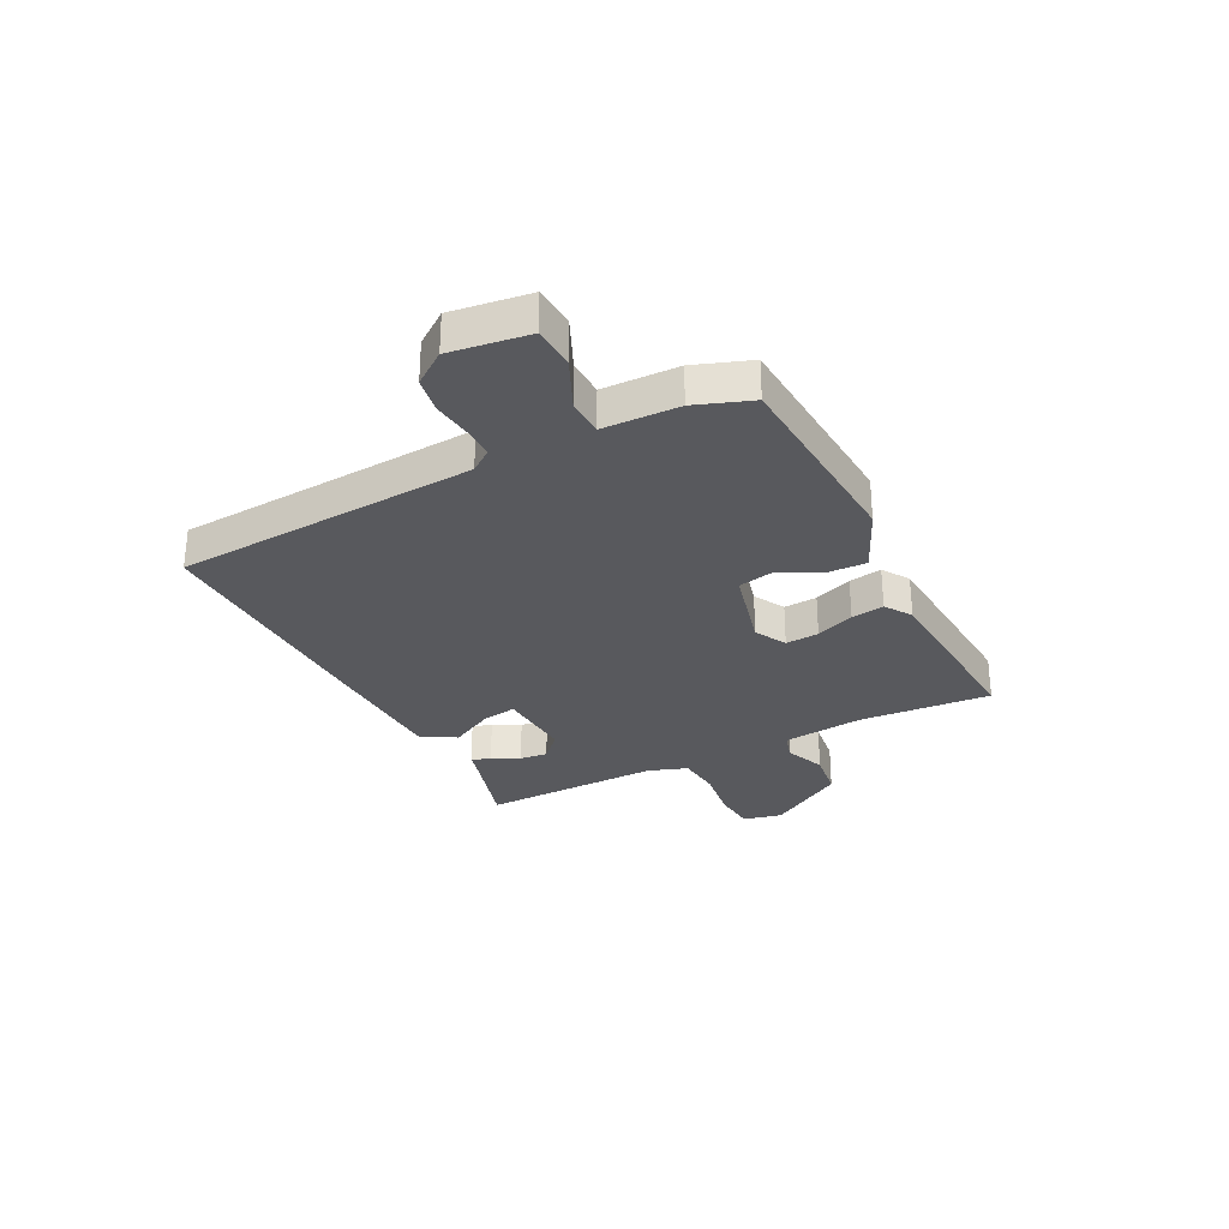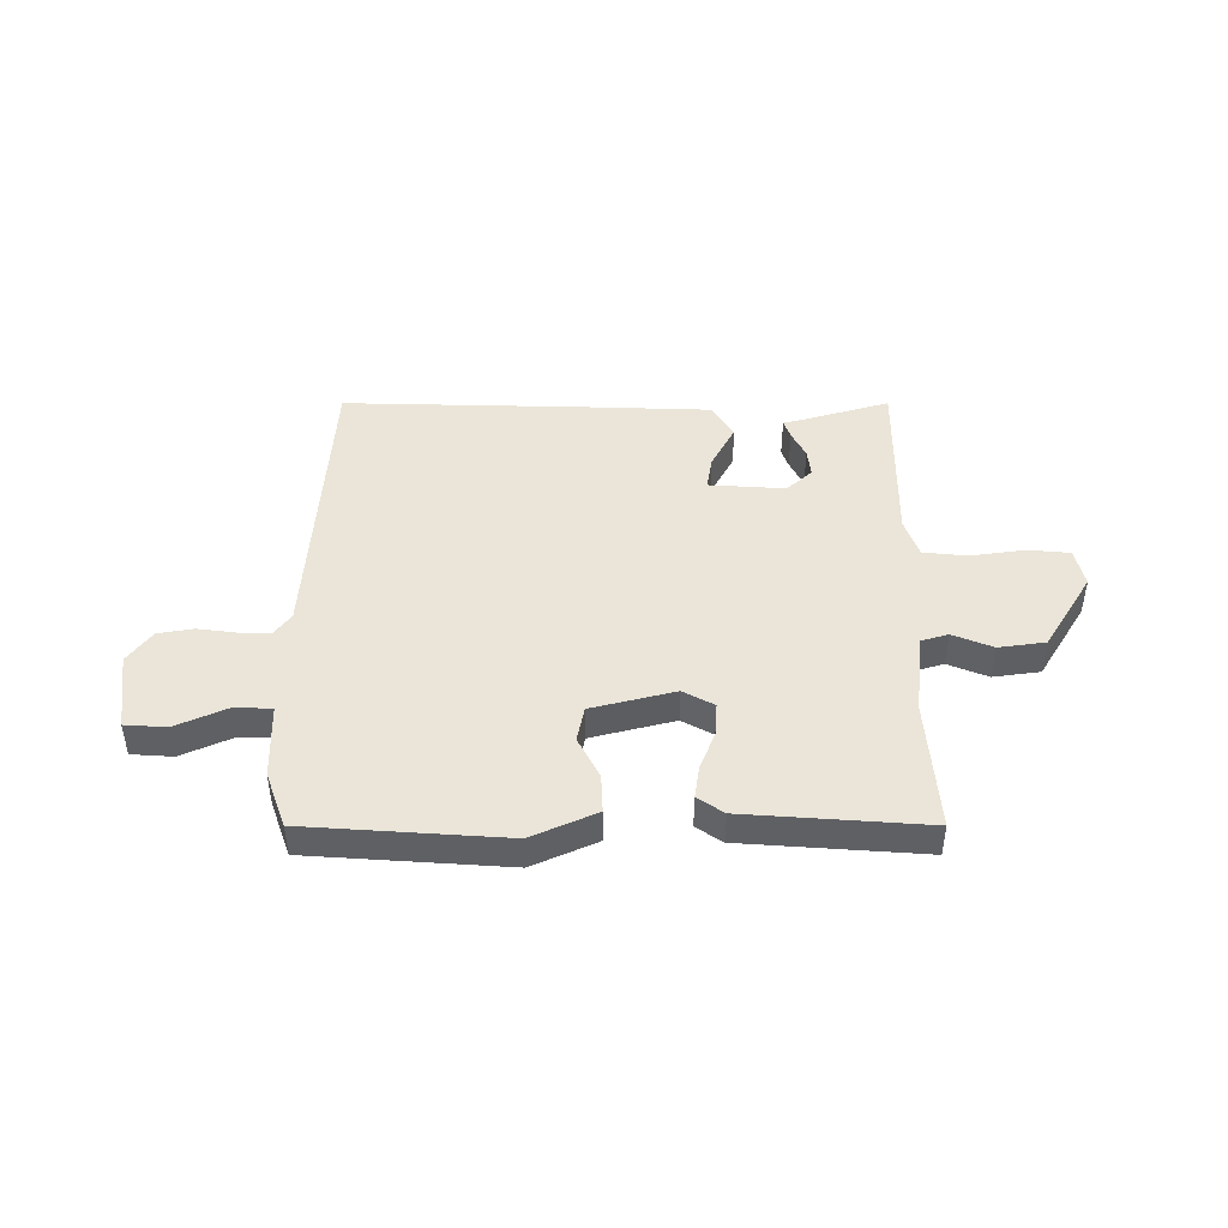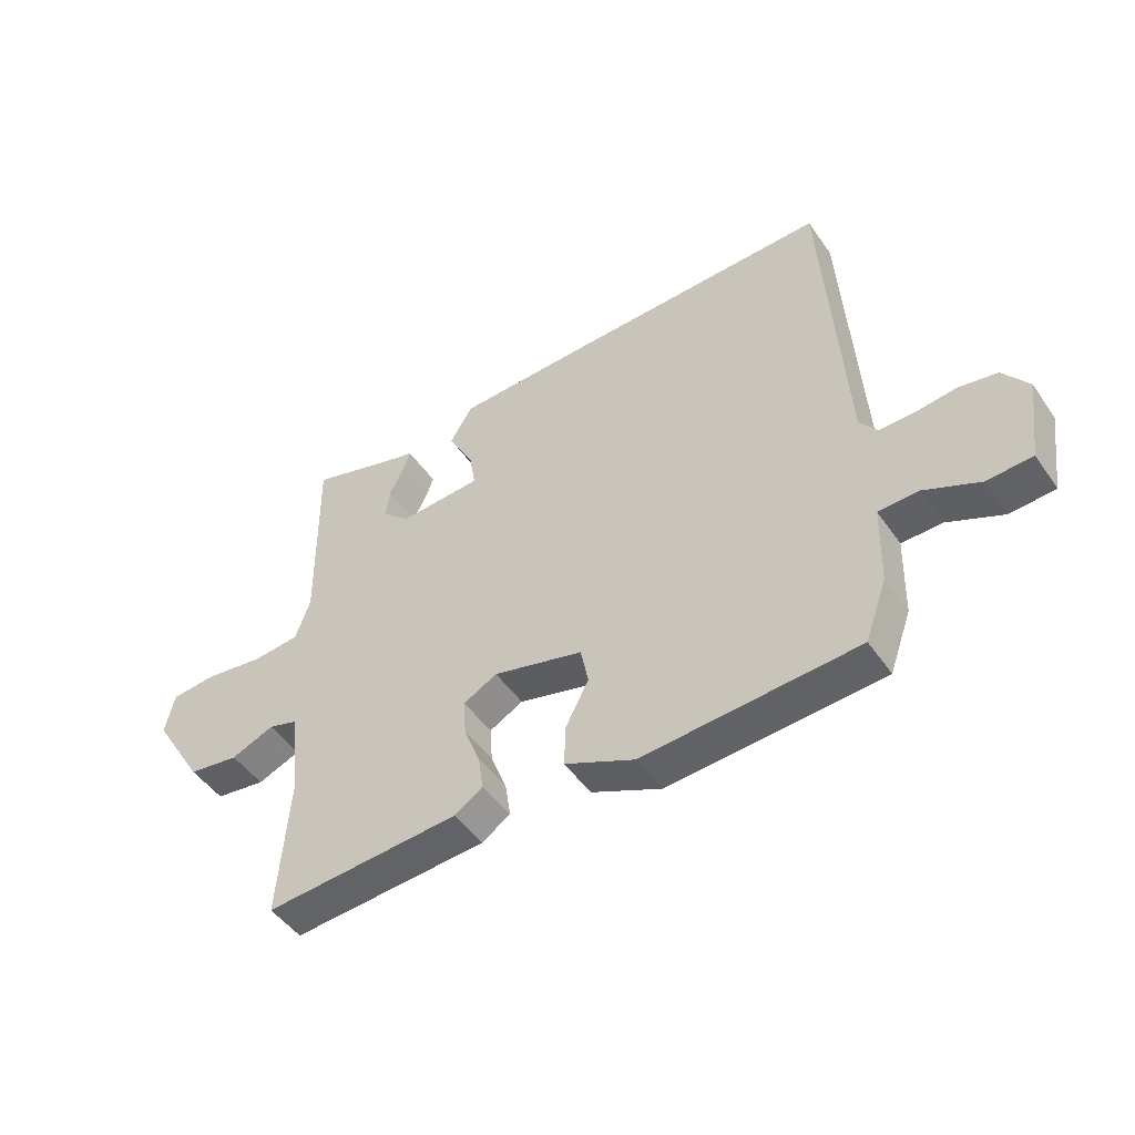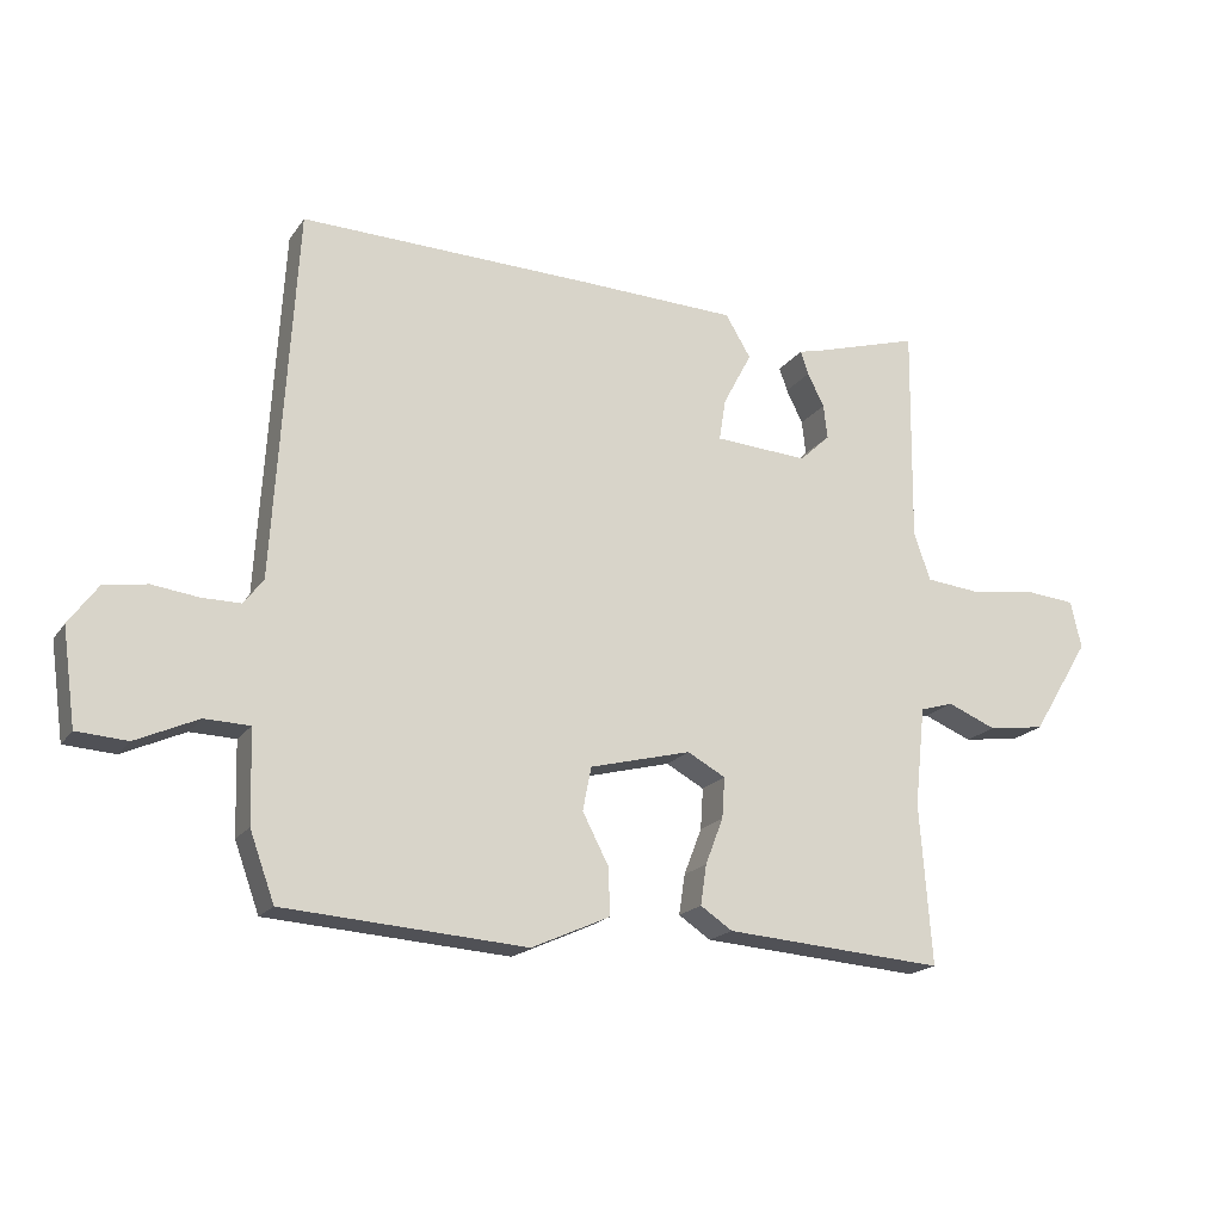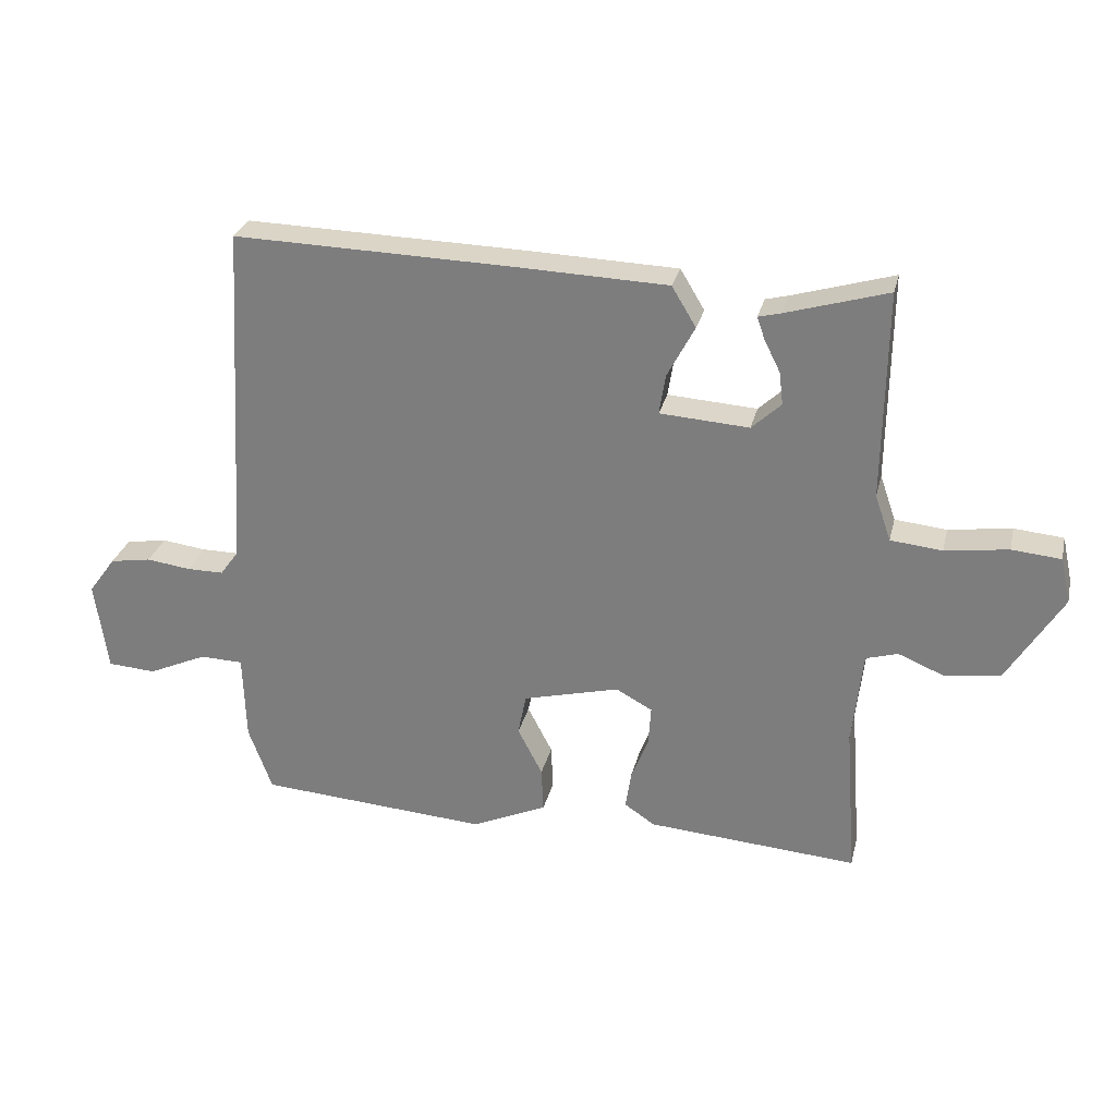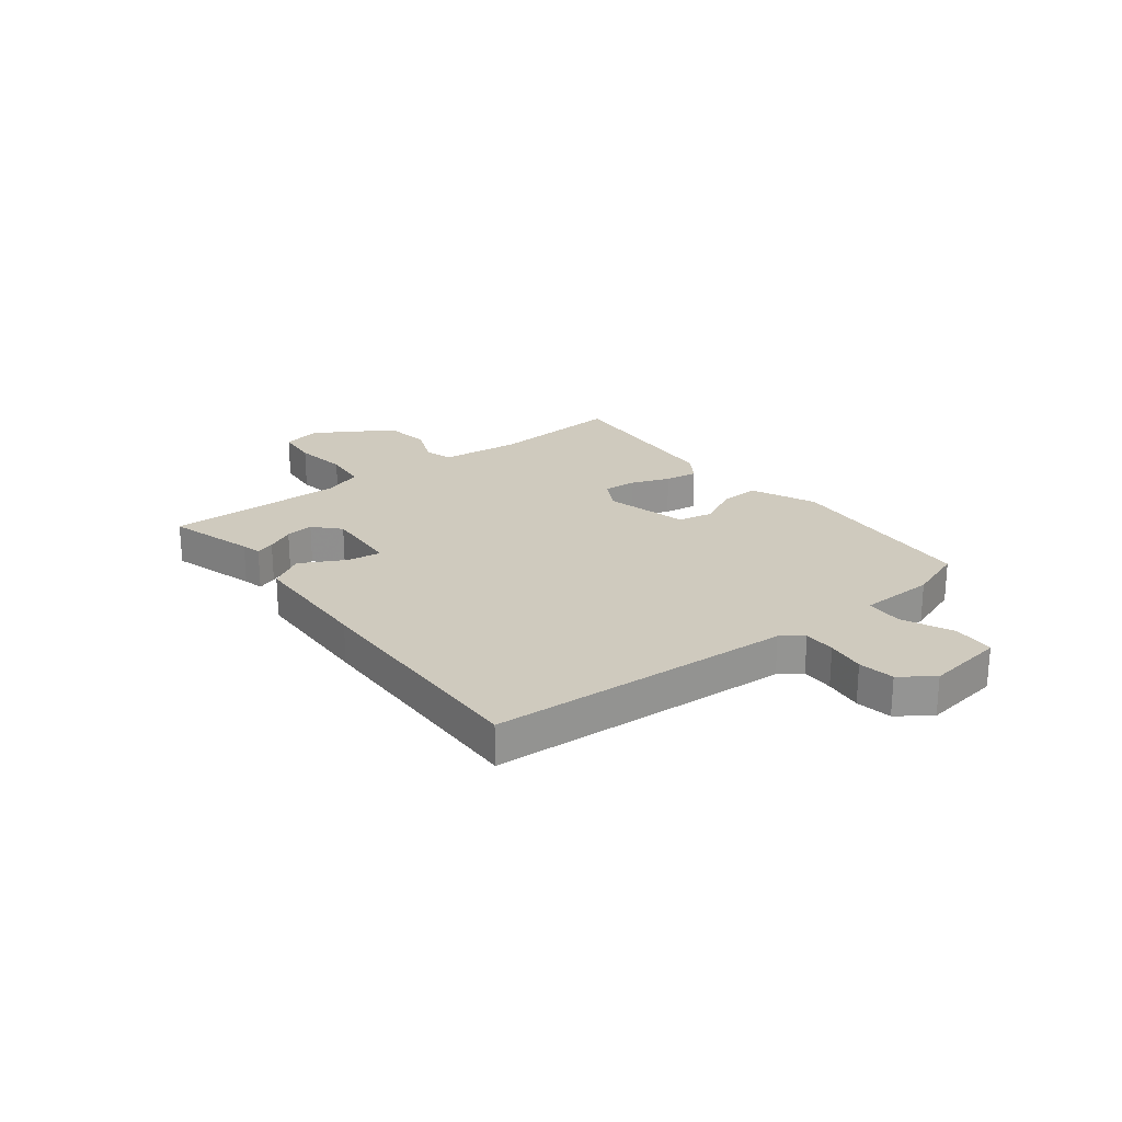
<metadata>
{"format":"obj","ext":"obj","renderer":"f3d","projection":"perspective","resolution":1024,"background":"white","views":[{"elev":-29.9,"azim":117.1,"up":"+Y"},{"elev":44.9,"azim":-180.0,"up":"+Y"},{"elev":-48.3,"azim":33.2,"up":"+Z"},{"elev":-18.8,"azim":155.7,"up":"+Z"},{"elev":28.4,"azim":-166.8,"up":"+Z"},{"elev":23.2,"azim":52.2,"up":"+Y"}]}
</metadata>
<code>
v -0.5 0.07 0.5
v -0.341 0.07 0.453
v -0.305 0.07 0.444
v -0.317 0.07 0.409
v -0.342 0.07 0.359
v -0.348 0.07 0.308
v -0.302 0.07 0.265
v -0.162 0.07 0.274
v -0.172 0.07 0.337
v -0.215 0.07 0.418
v -0.177 0.07 0.481
v 0.058 0.07 0.489
v 0.5 0.07 0.5
v 0.533 0.07 -0.052
v 0.562 0.07 -0.091
v 0.62 0.07 -0.091
v 0.69 0.07 -0.082
v 0.755 0.07 -0.093
v 0.798 0.07 -0.152
v 0.778 0.07 -0.295
v 0.702 0.07 -0.3
v 0.609 0.07 -0.258
v 0.541 0.07 -0.26
v 0.537 0.07 -0.398
v 0.5 0.07 -0.5
v 0.137 0.07 -0.525
v 0.019 0.07 -0.472
v 0.022 0.07 -0.401
v 0.061 0.07 -0.326
v 0.048 0.07 -0.261
v -0.104 0.07 -0.222
v -0.161 0.07 -0.253
v -0.157 0.07 -0.314
v -0.13 0.07 -0.384
v -0.121 0.07 -0.444
v -0.169 0.07 -0.476
v -0.5 0.07 -0.5
v -0.482 0.07 -0.259
v -0.498 0.07 -0.11
v -0.548 0.07 -0.095
v -0.621 0.07 -0.125
v -0.707 0.07 -0.113
v -0.794 0.07 0.029
v -0.778 0.07 0.1
v -0.701 0.07 0.107
v -0.602 0.07 0.093
v -0.521 0.07 0.101
v -0.496 0.07 0.173
v -0.5 0 0.5
v -0.341 0 0.453
v -0.305 0 0.444
v -0.317 0 0.409
v -0.342 0 0.359
v -0.348 0 0.308
v -0.302 0 0.265
v -0.162 0 0.274
v -0.172 0 0.337
v -0.215 0 0.418
v -0.177 0 0.481
v 0.058 0 0.489
v 0.5 0 0.5
v 0.533 0 -0.052
v 0.562 0 -0.091
v 0.62 0 -0.091
v 0.69 0 -0.082
v 0.755 0 -0.093
v 0.798 0 -0.152
v 0.778 0 -0.295
v 0.702 0 -0.3
v 0.609 0 -0.258
v 0.541 0 -0.26
v 0.537 0 -0.398
v 0.5 0 -0.5
v 0.137 0 -0.525
v 0.019 0 -0.472
v 0.022 0 -0.401
v 0.061 0 -0.326
v 0.048 0 -0.261
v -0.104 0 -0.222
v -0.161 0 -0.253
v -0.157 0 -0.314
v -0.13 0 -0.384
v -0.121 0 -0.444
v -0.169 0 -0.476
v -0.5 0 -0.5
v -0.482 0 -0.259
v -0.498 0 -0.11
v -0.548 0 -0.095
v -0.621 0 -0.125
v -0.707 0 -0.113
v -0.794 0 0.029
v -0.778 0 0.1
v -0.701 0 0.107
v -0.602 0 0.093
v -0.521 0 0.101
v -0.496 0 0.173
f 44 45 46
f 43 44 46
f 42 43 46
f 41 42 46
f 40 41 46
f 39 40 46 47
f 36 37 38
f 35 36 38
f 34 35 38
f 33 34 38
f 32 33 38 39
f 39 47 48
f 32 39 48
f 31 32 48
f 27 28 29
f 26 27 29
f 25 26 29
f 24 25 29
f 23 24 29
f 23 29 30
f 30 31 48
f 23 30 48
f 22 23 48
f 20 21 22
f 19 20 22
f 18 19 22
f 17 18 22
f 16 17 22
f 12 13 14
f 11 12 14
f 10 11 14
f 9 10 14
f 8 9 14 15
f 7 8 15
f 2 3 4 5
f 2 5 6
f 1 2 6
f 48 1 6
f 15 16 22
f 7 15 22 48
f 6 7 48
f 94 93 92
f 94 92 91
f 94 91 90
f 94 90 89
f 94 89 88
f 95 94 88 87
f 86 85 84
f 86 84 83
f 86 83 82
f 86 82 81
f 87 86 81 80
f 96 95 87
f 96 87 80
f 96 80 79
f 77 76 75
f 77 75 74
f 77 74 73
f 77 73 72
f 77 72 71
f 78 77 71
f 96 79 78
f 96 78 71
f 96 71 70
f 70 69 68
f 70 68 67
f 70 67 66
f 70 66 65
f 70 65 64
f 62 61 60
f 62 60 59
f 62 59 58
f 62 58 57
f 63 62 57 56
f 63 56 55
f 53 52 51 50
f 54 53 50
f 54 50 49
f 54 49 96
f 70 64 63
f 96 70 63 55
f 96 55 54
f 1 49 50 2
f 2 50 51 3
f 3 51 52 4
f 4 52 53 5
f 5 53 54 6
f 6 54 55 7
f 7 55 56 8
f 8 56 57 9
f 9 57 58 10
f 10 58 59 11
f 11 59 60 12
f 12 60 61 13
f 13 61 62 14
f 14 62 63 15
f 15 63 64 16
f 16 64 65 17
f 17 65 66 18
f 18 66 67 19
f 19 67 68 20
f 20 68 69 21
f 21 69 70 22
f 22 70 71 23
f 23 71 72 24
f 24 72 73 25
f 25 73 74 26
f 26 74 75 27
f 27 75 76 28
f 28 76 77 29
f 29 77 78 30
f 30 78 79 31
f 31 79 80 32
f 32 80 81 33
f 33 81 82 34
f 34 82 83 35
f 35 83 84 36
f 36 84 85 37
f 37 85 86 38
f 38 86 87 39
f 39 87 88 40
f 40 88 89 41
f 41 89 90 42
f 42 90 91 43
f 43 91 92 44
f 44 92 93 45
f 45 93 94 46
f 46 94 95 47
f 47 95 96 48
f 48 96 49 1

</code>
